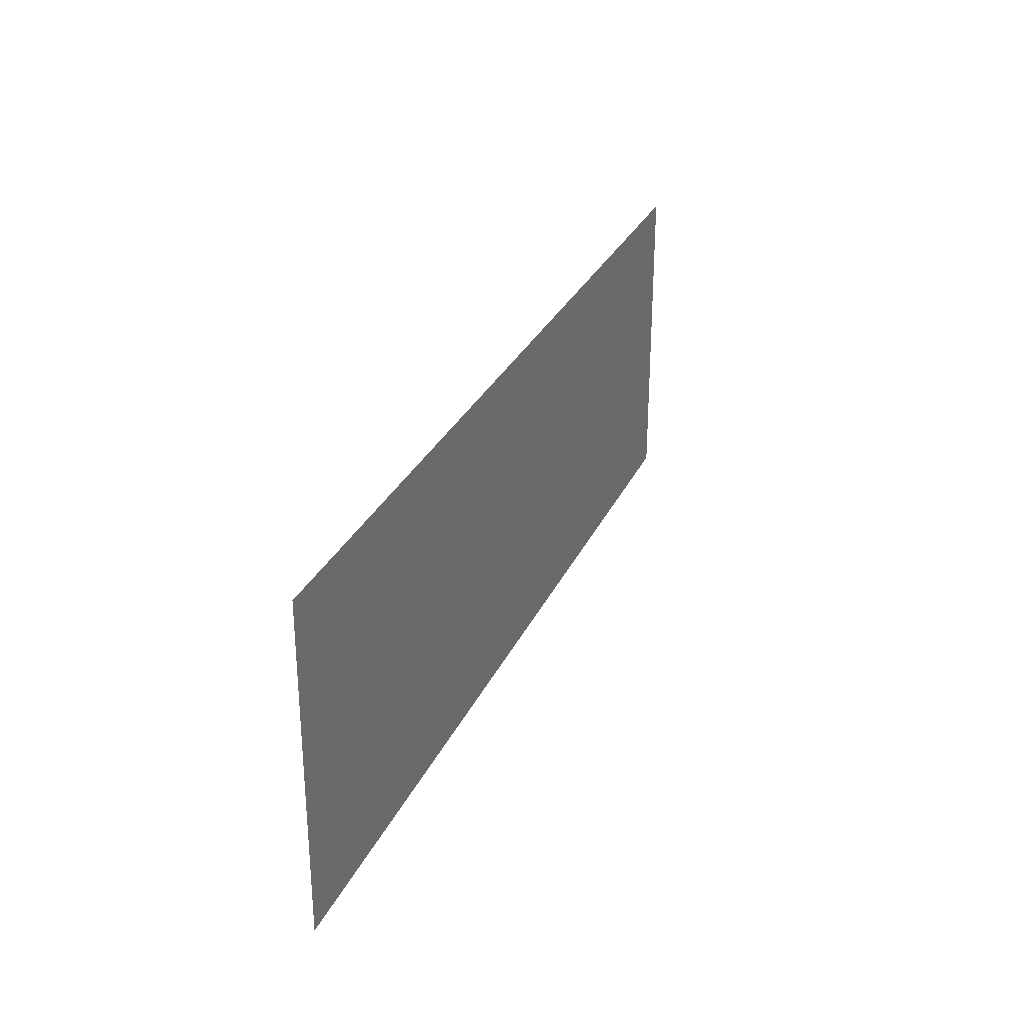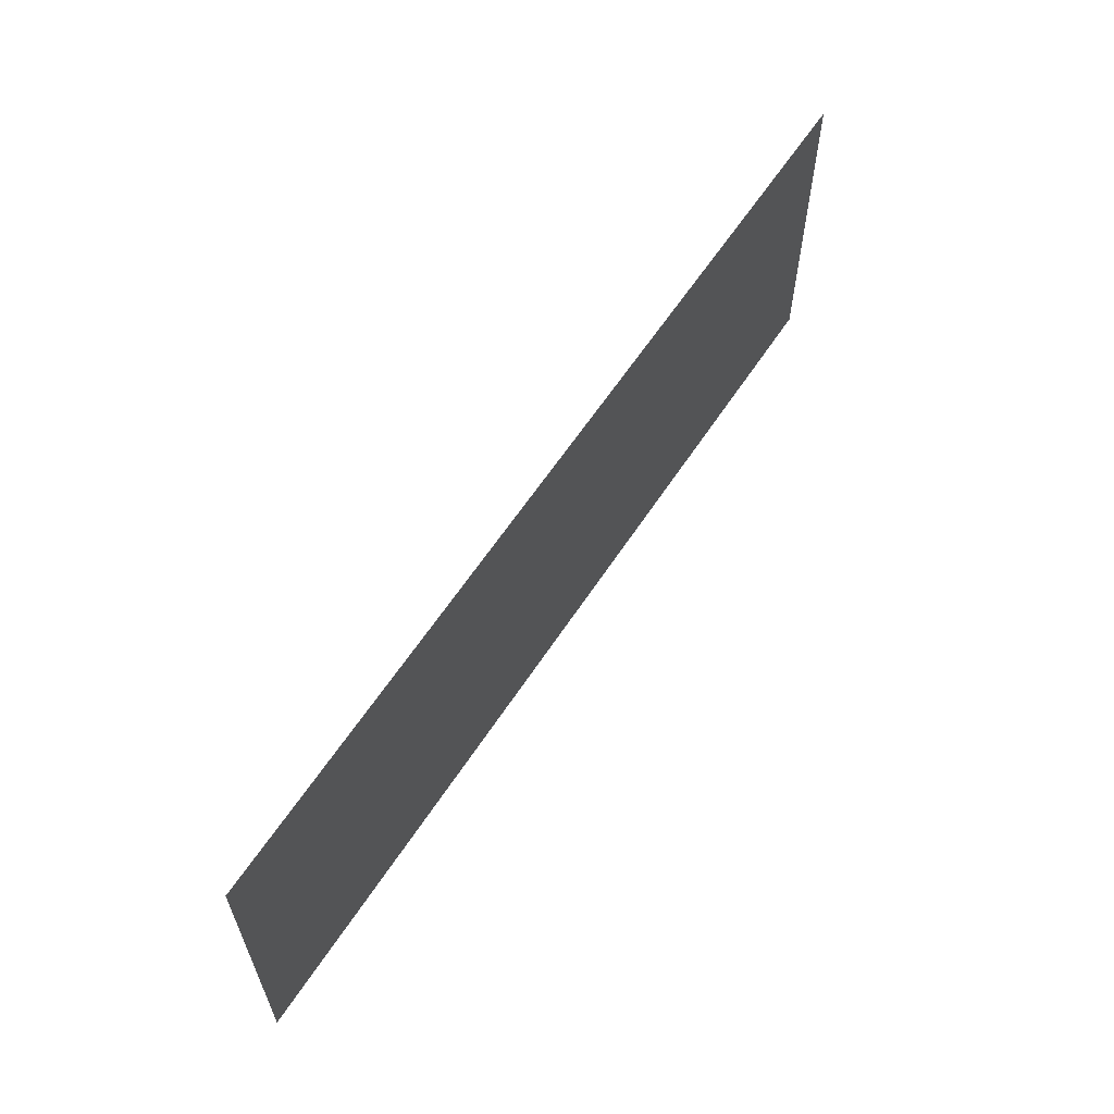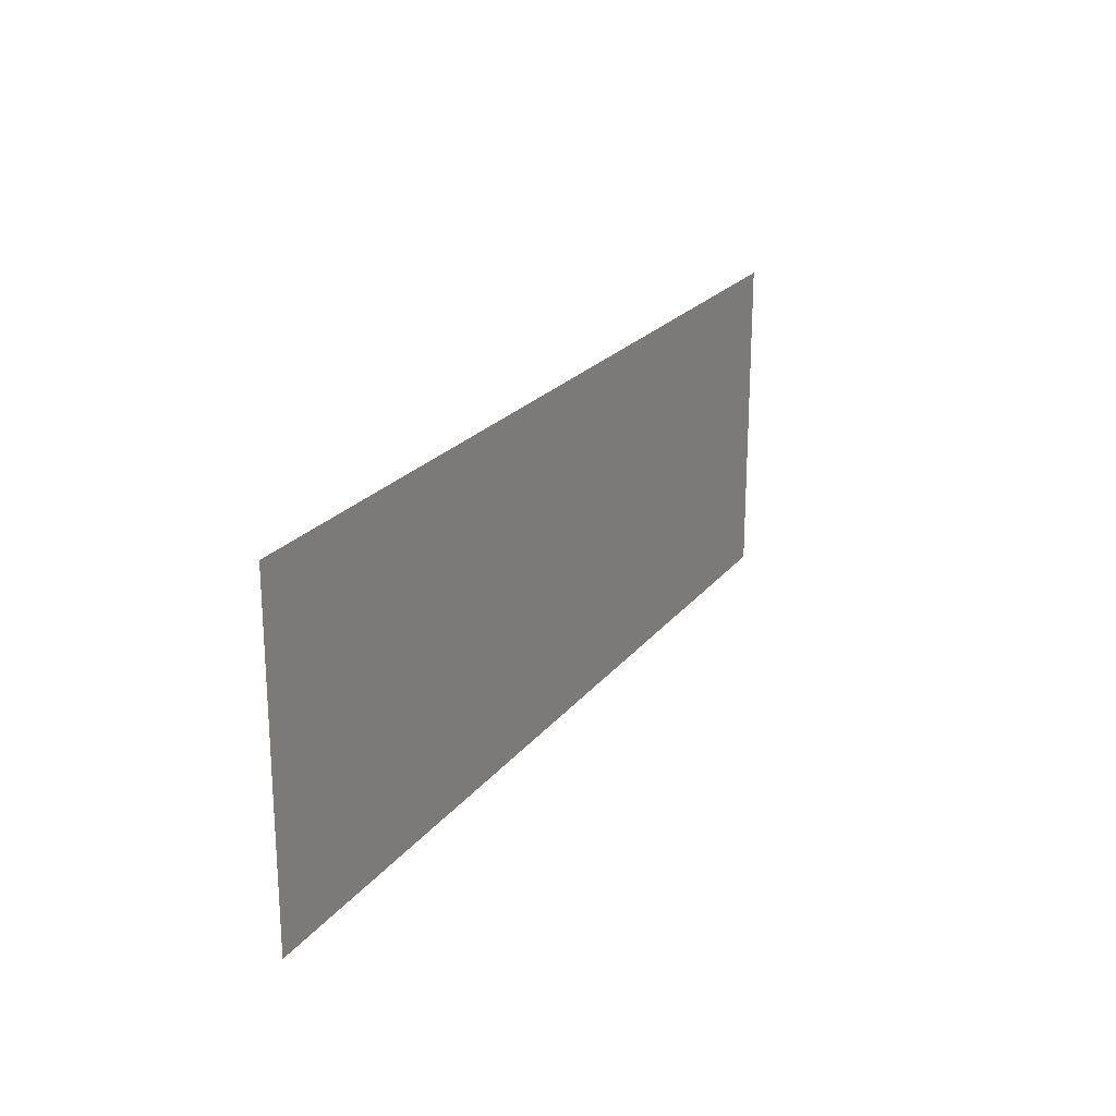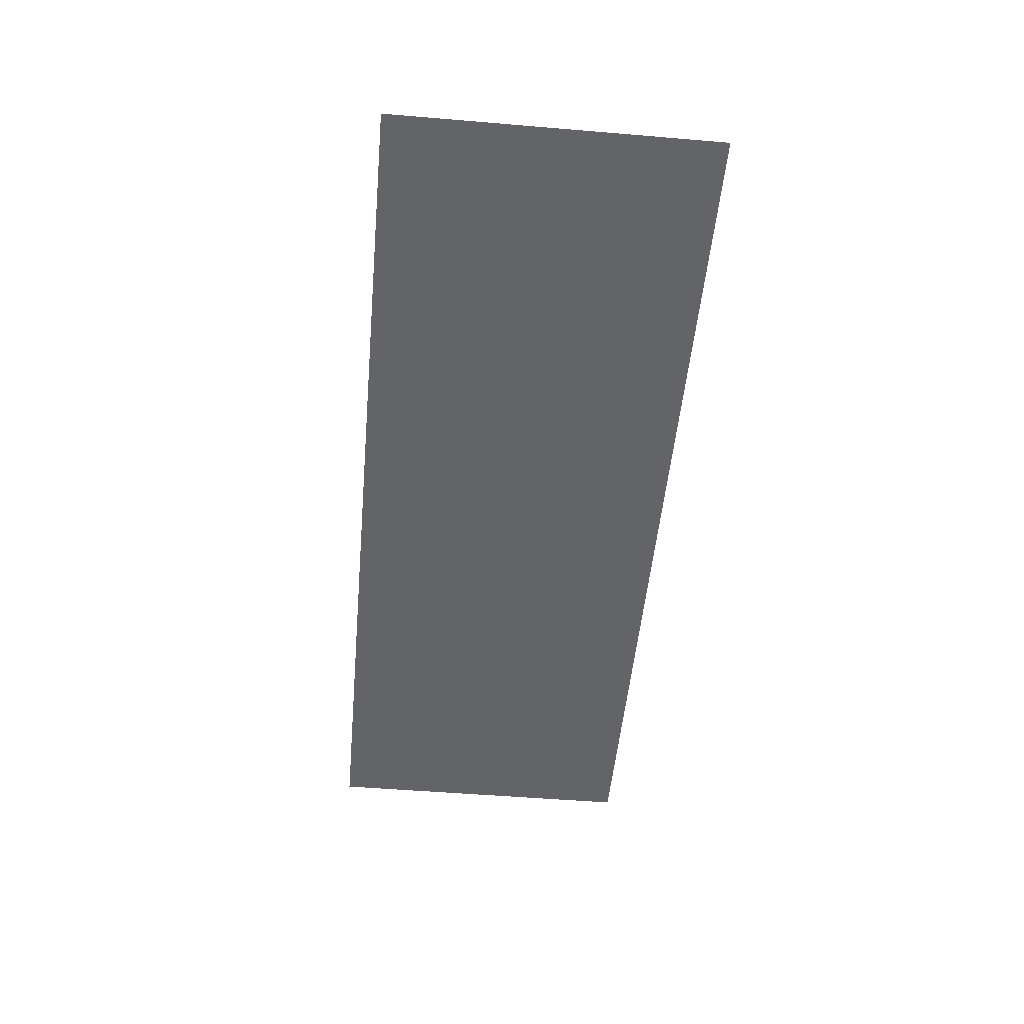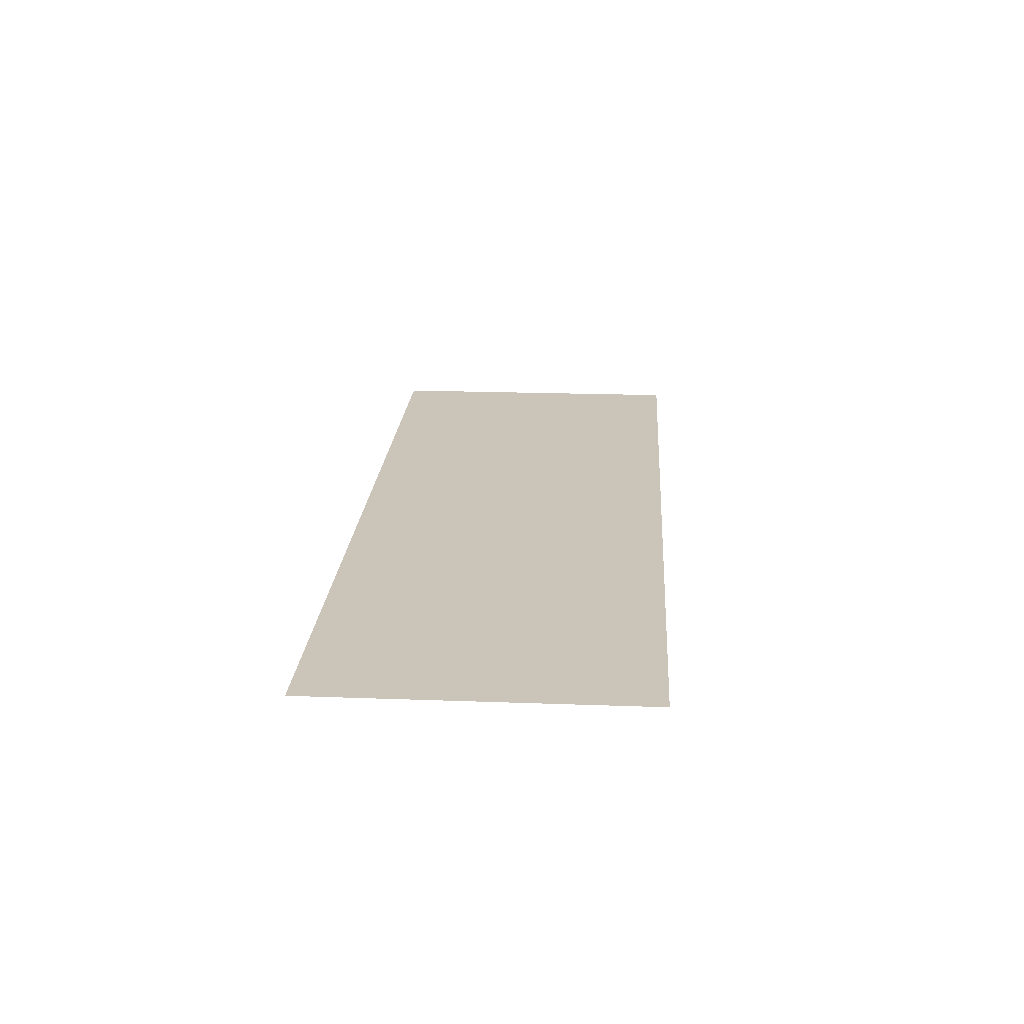
<metadata>
{"format":"obj","ext":"obj","renderer":"f3d","projection":"perspective","resolution":1024,"background":"white","views":[{"elev":29.3,"azim":111.2,"up":"+Y"},{"elev":60.7,"azim":-57.0,"up":"+Y"},{"elev":22.0,"azim":117.1,"up":"+Y"},{"elev":-51.3,"azim":84.8,"up":"+Z"},{"elev":20.5,"azim":-86.2,"up":"+Z"}]}
</metadata>
<code>
o select_1_Plane.006
v -0.4635 0.135 0.03214
v 0.4635 0.135 0.03214
v -0.4635 0.465 0.03214
v 0.4635 0.465 0.03214
f 1 2 4 3

</code>
